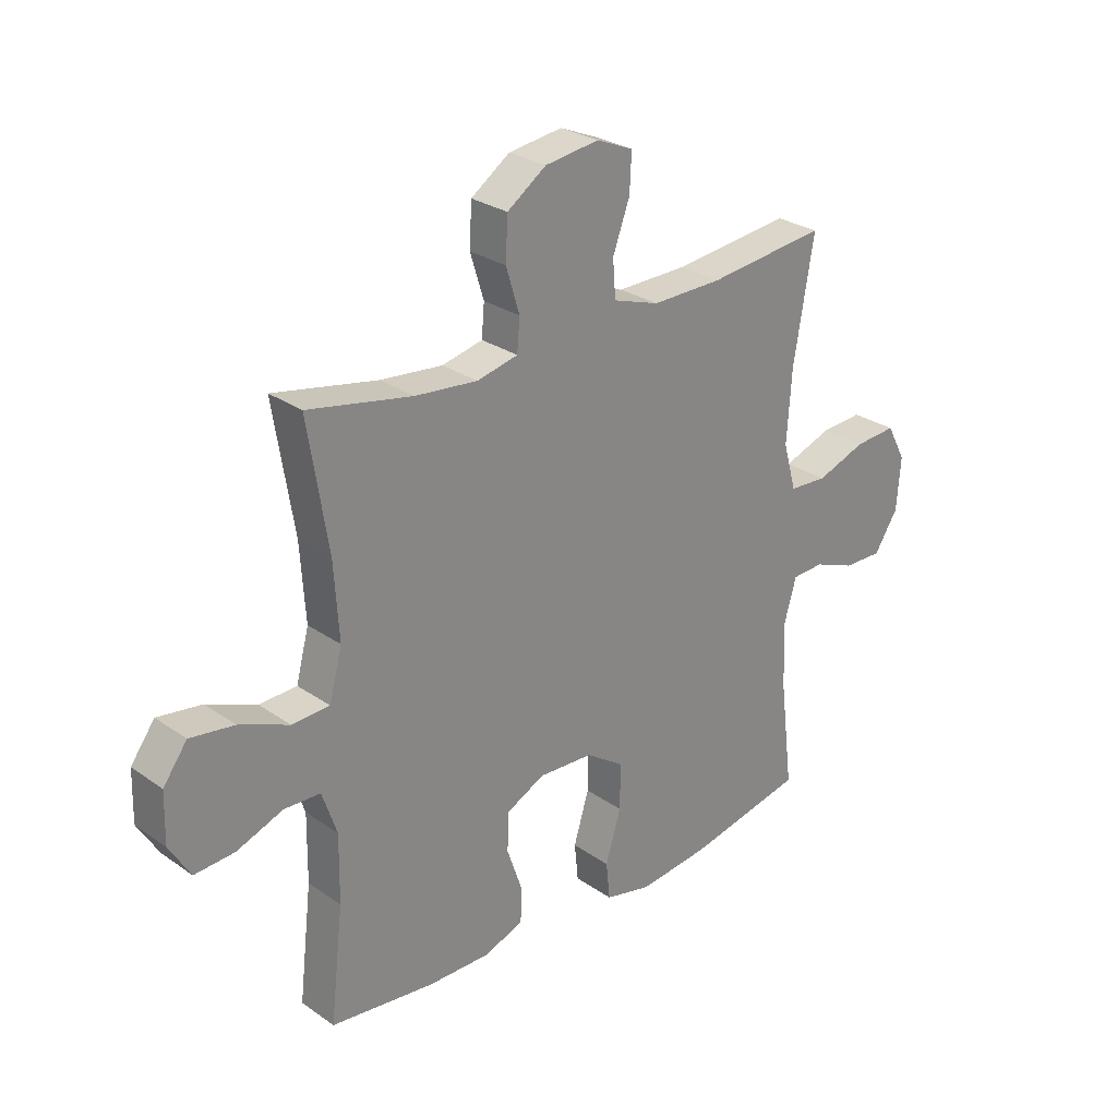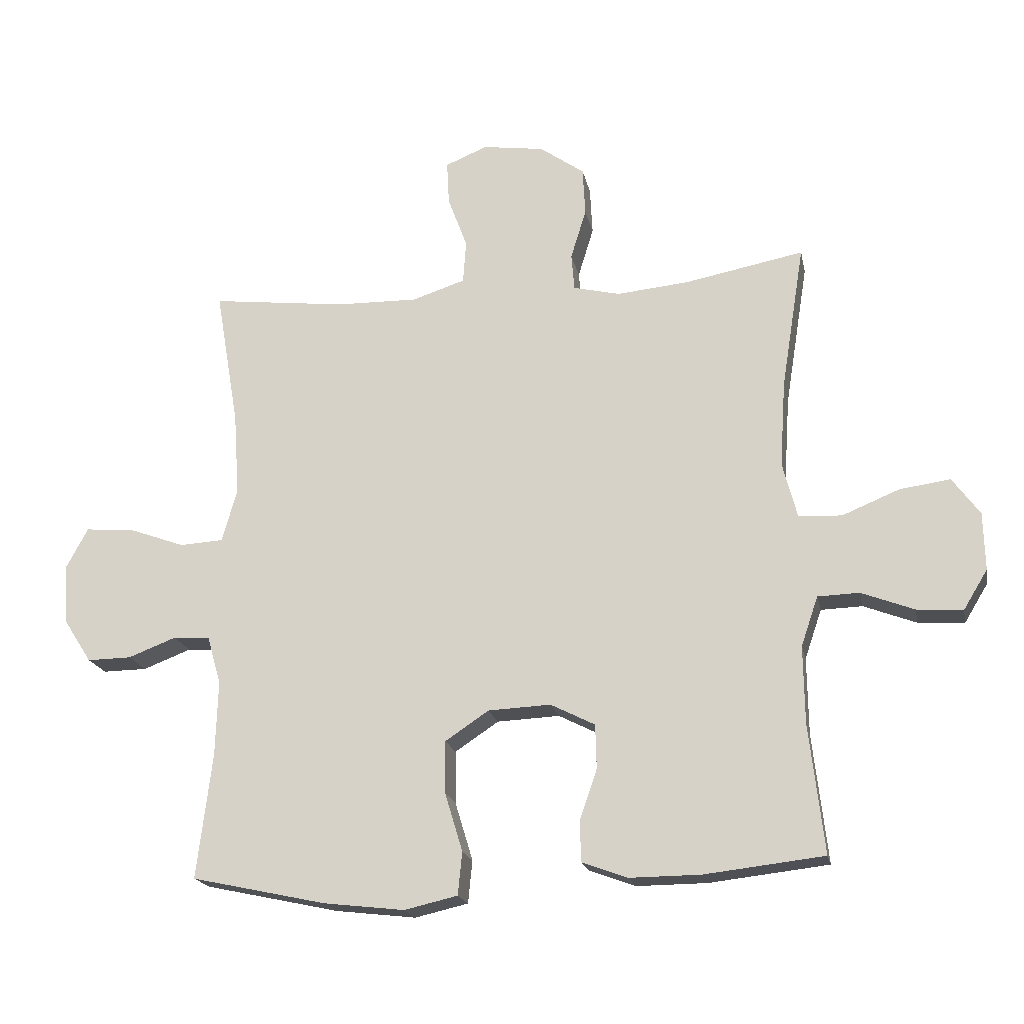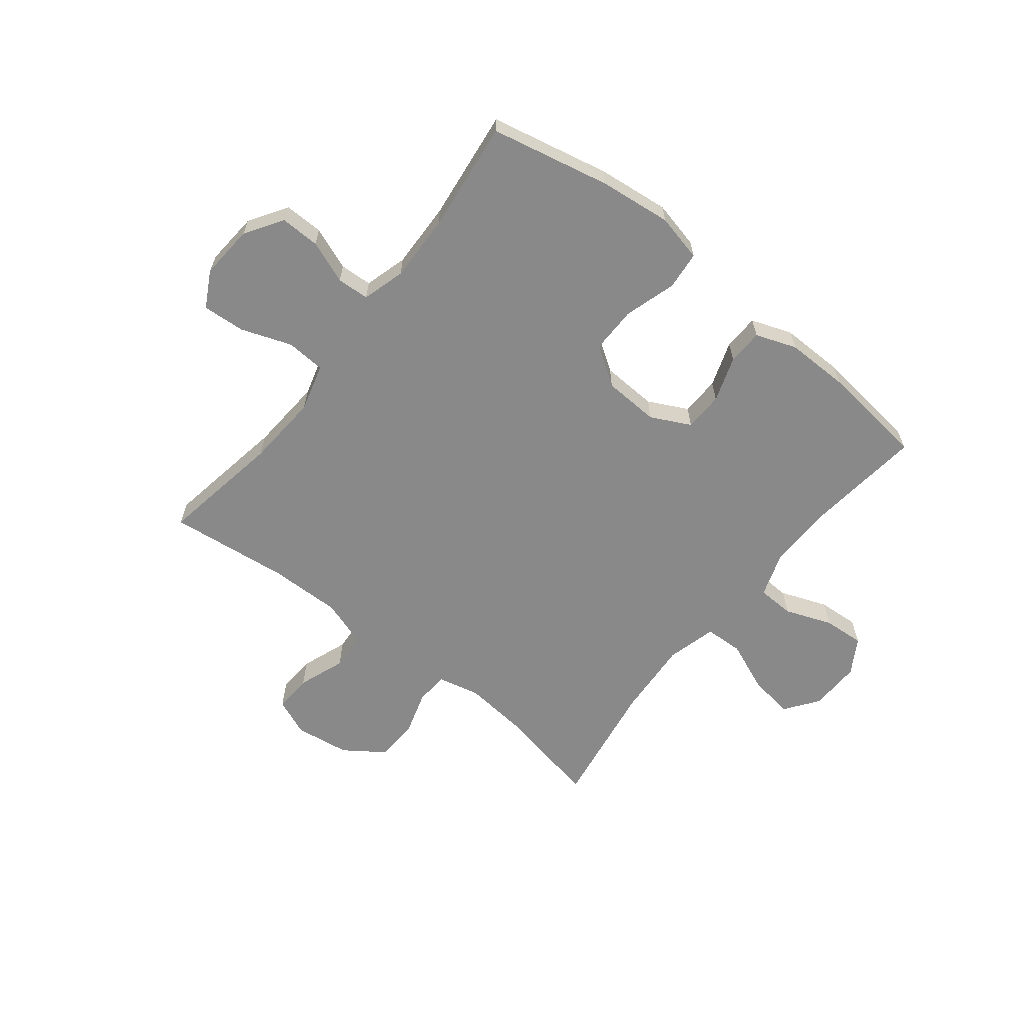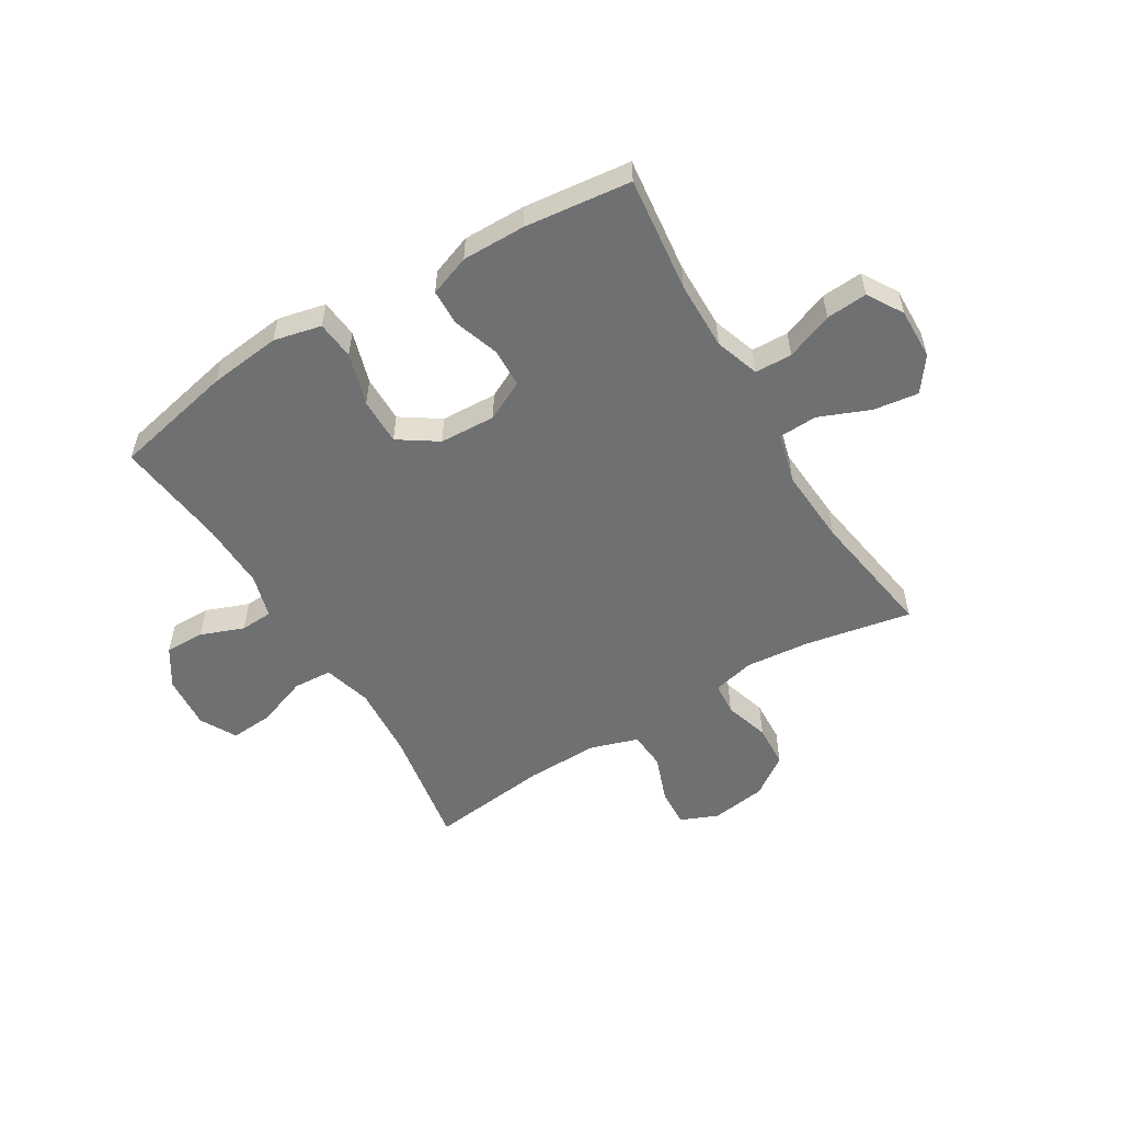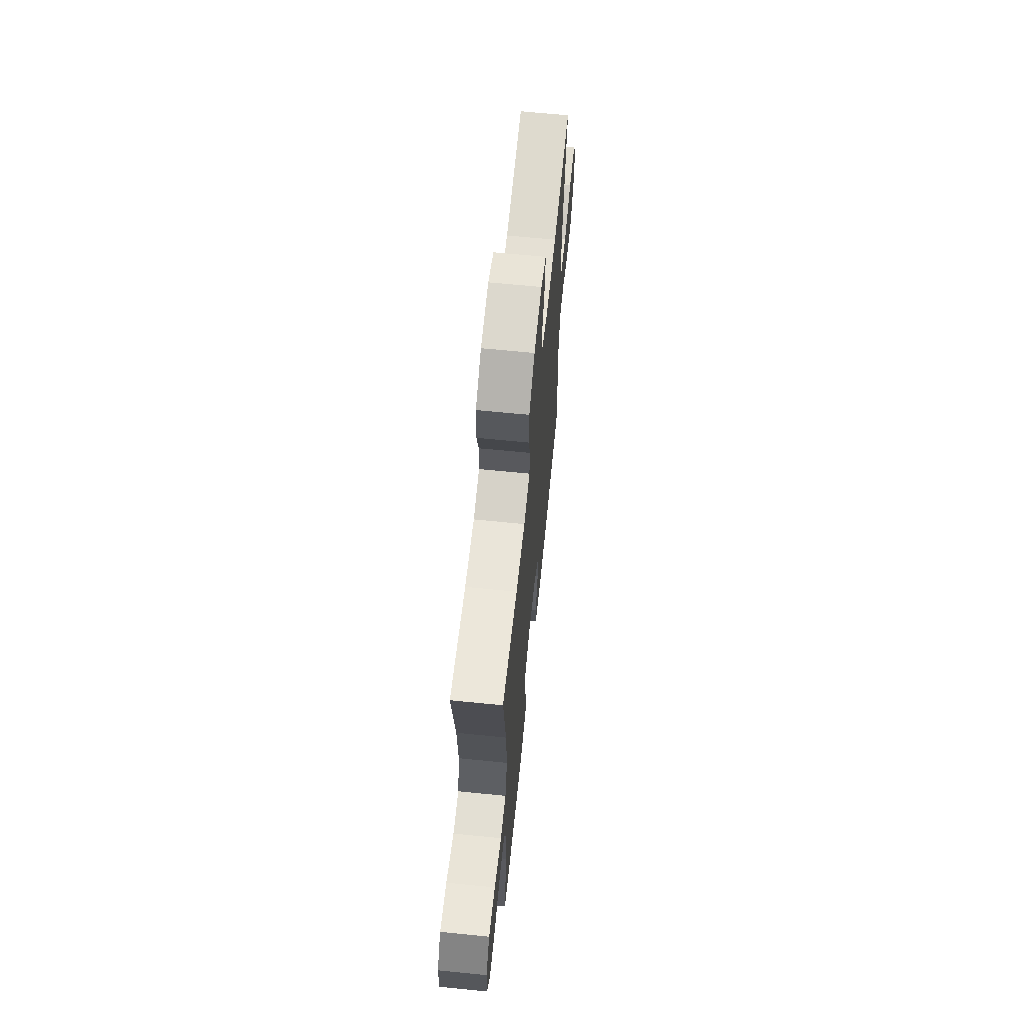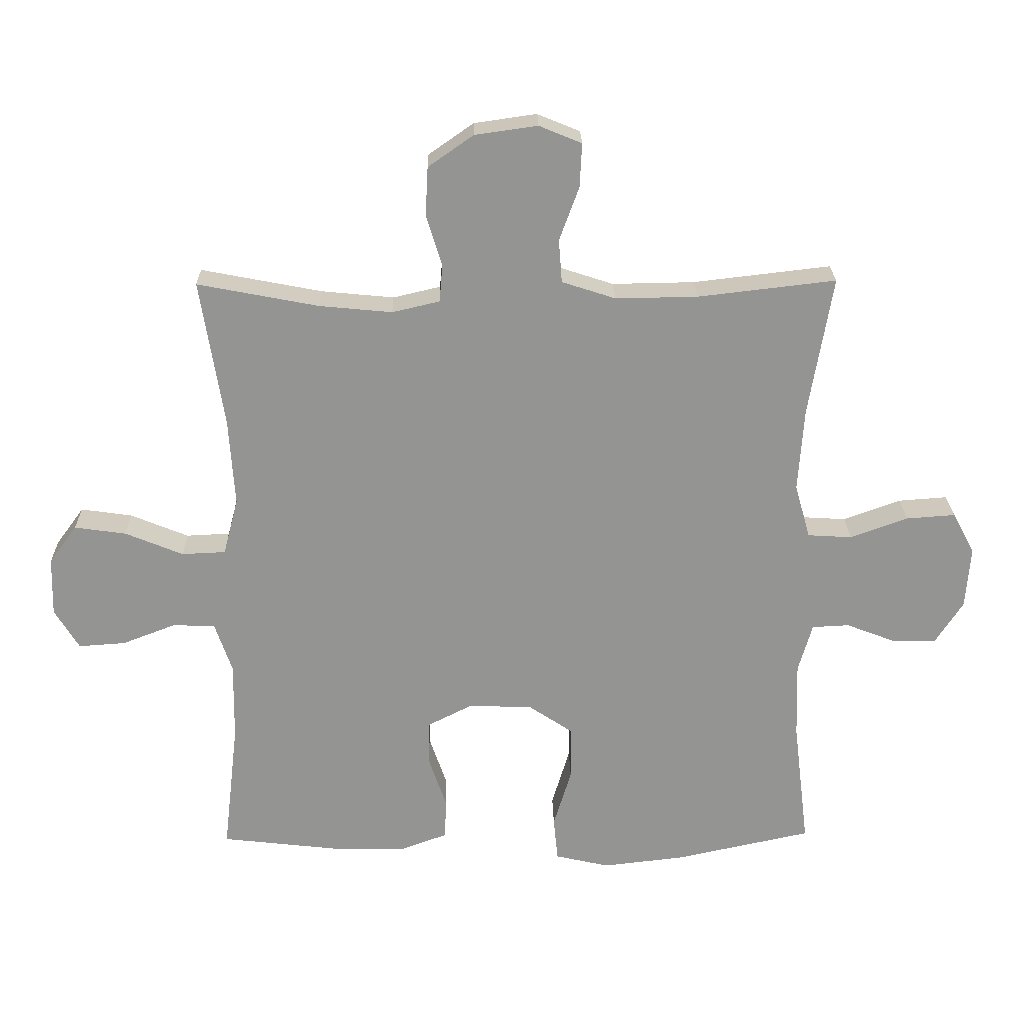
<metadata>
{"format":"obj","ext":"obj","renderer":"f3d","projection":"perspective","resolution":1024,"background":"white","views":[{"elev":27.3,"azim":-43.0,"up":"+Z"},{"elev":-18.9,"azim":-168.7,"up":"+Z"},{"elev":-63.0,"azim":141.6,"up":"+Y"},{"elev":-54.8,"azim":-148.8,"up":"+Y"},{"elev":64.4,"azim":-84.2,"up":"+Z"},{"elev":23.2,"azim":-1.1,"up":"+Z"}]}
</metadata>
<code>
o path4826
v 0.474 0.0375 -0.325
v 0.4702 0.0375 -0.2053
v 0.4924 0.0375 -0.1278
v 0.5506 0.0375 -0.1248
v 0.6273 0.0375 -0.1542
v 0.6981 0.0375 -0.1553
v 0.7418 0.0375 -0.08762
v 0.7491 0.0375 0.008917
v 0.714 0.0375 0.07411
v 0.6372 0.0375 0.06853
v 0.5465 0.0375 0.03571
v 0.4765 0.0375 0.03992
v 0.4525 0.0375 0.1255
v 0.4614 0.0375 0.2567
v 0.4986 0.0375 0.4762
v 0.2821 0.0375 0.4511
v 0.1525 0.0375 0.4489
v 0.06774 0.0375 0.4765
v 0.06273 0.0375 0.5442
v 0.09371 0.0375 0.6286
v 0.09723 0.0375 0.6975
v 0.03024 0.0375 0.7253
v -0.06845 0.0375 0.7113
v -0.1396 0.0375 0.6615
v -0.1436 0.0375 0.5848
v -0.1189 0.0375 0.5042
v -0.1237 0.0375 0.4459
v -0.1984 0.0375 0.4284
v -0.3126 0.0375 0.4395
v -0.5033 0.0375 0.4762
v -0.4664 0.0375 0.2453
v -0.4573 0.0375 0.1074
v -0.4808 0.0375 0.01797
v -0.5497 0.0375 0.01483
v -0.6409 0.0375 0.05228
v -0.7218 0.0375 0.06373
v -0.7657 0.0375 0.00382
v -0.768 0.0375 -0.08814
v -0.7295 0.0375 -0.1516
v -0.6559 0.0375 -0.1466
v -0.5713 0.0375 -0.1143
v -0.5049 0.0375 -0.1165
v -0.4778 0.0375 -0.1959
v -0.4795 0.0375 -0.319
v -0.5033 0.0375 -0.5255
v -0.3126 0.0375 -0.5475
v -0.199 0.0375 -0.5485
v -0.1259 0.0375 -0.5218
v -0.124 0.0375 -0.4574
v -0.1518 0.0375 -0.3759
v -0.15 0.0375 -0.3054
v -0.07896 0.0375 -0.2696
v 0.02129 0.0375 -0.2743
v 0.09087 0.0375 -0.321
v 0.09036 0.0375 -0.405
v 0.06212 0.0375 -0.4983
v 0.06897 0.0375 -0.5669
v 0.1542 0.0375 -0.5865
v 0.2834 0.0375 -0.5718
v 0.4986 0.0375 -0.5255
v 0.474 -0.0375 -0.325
v 0.4702 -0.0375 -0.2053
v 0.4924 -0.0375 -0.1278
v 0.5506 -0.0375 -0.1248
v 0.6273 -0.0375 -0.1542
v 0.6981 -0.0375 -0.1553
v 0.7418 -0.0375 -0.08762
v 0.7491 -0.0375 0.008917
v 0.714 -0.0375 0.07411
v 0.6372 -0.0375 0.06853
v 0.5465 -0.0375 0.03571
v 0.4765 -0.0375 0.03992
v 0.4525 -0.0375 0.1255
v 0.4614 -0.0375 0.2567
v 0.4986 -0.0375 0.4762
v 0.2821 -0.0375 0.4511
v 0.1525 -0.0375 0.4489
v 0.06774 -0.0375 0.4765
v 0.06273 -0.0375 0.5442
v 0.09371 -0.0375 0.6286
v 0.09723 -0.0375 0.6975
v 0.03024 -0.0375 0.7253
v -0.06845 -0.0375 0.7113
v -0.1396 -0.0375 0.6615
v -0.1436 -0.0375 0.5848
v -0.1189 -0.0375 0.5042
v -0.1237 -0.0375 0.4459
v -0.1984 -0.0375 0.4284
v -0.3126 -0.0375 0.4395
v -0.5033 -0.0375 0.4762
v -0.4664 -0.0375 0.2453
v -0.4573 -0.0375 0.1074
v -0.4808 -0.0375 0.01797
v -0.5497 -0.0375 0.01483
v -0.6409 -0.0375 0.05228
v -0.7218 -0.0375 0.06373
v -0.7657 -0.0375 0.00382
v -0.768 -0.0375 -0.08814
v -0.7295 -0.0375 -0.1516
v -0.6559 -0.0375 -0.1466
v -0.5713 -0.0375 -0.1143
v -0.5049 -0.0375 -0.1165
v -0.4778 -0.0375 -0.1959
v -0.4795 -0.0375 -0.319
v -0.5033 -0.0375 -0.5255
v -0.3126 -0.0375 -0.5475
v -0.199 -0.0375 -0.5485
v -0.1259 -0.0375 -0.5218
v -0.124 -0.0375 -0.4574
v -0.1518 -0.0375 -0.3759
v -0.15 -0.0375 -0.3054
v -0.07896 -0.0375 -0.2696
v 0.02129 -0.0375 -0.2743
v 0.09087 -0.0375 -0.321
v 0.09036 -0.0375 -0.405
v 0.06212 -0.0375 -0.4983
v 0.06897 -0.0375 -0.5669
v 0.1542 -0.0375 -0.5865
v 0.2834 -0.0375 -0.5718
v 0.4986 -0.0375 -0.5255
v 0.06897 0.0375 -0.5669
v 0.06897 0.0375 -0.5669
v 0.1542 0.0375 -0.5865
v 0.2834 0.0375 -0.5718
v 0.06212 0.0375 -0.4983
v -0.3126 0.0375 -0.5475
v -0.199 0.0375 -0.5485
v -0.1259 0.0375 -0.5218
v -0.1259 0.0375 -0.5218
v -0.5033 0.0375 -0.5255
v -0.5033 0.0375 -0.5255
v 0.4986 0.0375 -0.5255
v 0.4986 0.0375 -0.5255
v -0.124 0.0375 -0.4574
v 0.09036 0.0375 -0.405
v -0.1518 0.0375 -0.3759
v 0.474 0.0375 -0.325
v -0.4795 0.0375 -0.319
v 0.09087 0.0375 -0.321
v -0.15 0.0375 -0.3054
v -0.15 0.0375 -0.3054
v 0.4702 0.0375 -0.2053
v 0.02129 0.0375 -0.2743
v -0.4778 0.0375 -0.1959
v -0.07896 0.0375 -0.2696
v 0.4924 0.0375 -0.1278
v 0.4924 0.0375 -0.1278
v -0.5049 0.0375 -0.1165
v -0.5049 0.0375 -0.1165
v 0.6273 0.0375 -0.1542
v 0.6981 0.0375 -0.1553
v 0.7418 0.0375 -0.08762
v 0.5506 0.0375 -0.1248
v -0.768 0.0375 -0.08814
v -0.7295 0.0375 -0.1516
v -0.7295 0.0375 -0.1516
v -0.6559 0.0375 -0.1466
v -0.5713 0.0375 -0.1143
v -0.7657 0.0375 0.00382
v 0.7491 0.0375 0.008917
v -0.7218 0.0375 0.06373
v -0.7218 0.0375 0.06373
v 0.714 0.0375 0.07411
v 0.714 0.0375 0.07411
v -0.6409 0.0375 0.05228
v -0.5497 0.0375 0.01483
v -0.4808 0.0375 0.01797
v -0.4808 0.0375 0.01797
v -0.4573 0.0375 0.1074
v 0.5465 0.0375 0.03571
v 0.4765 0.0375 0.03992
v 0.4765 0.0375 0.03992
v 0.6372 0.0375 0.06853
v 0.4525 0.0375 0.1255
v -0.4664 0.0375 0.2453
v 0.4614 0.0375 0.2567
v -0.5033 0.0375 0.4762
v -0.5033 0.0375 0.4762
v -0.1984 0.0375 0.4284
v -0.3126 0.0375 0.4395
v -0.1237 0.0375 0.4459
v -0.1237 0.0375 0.4459
v -0.1189 0.0375 0.5042
v 0.1525 0.0375 0.4489
v 0.06774 0.0375 0.4765
v 0.06774 0.0375 0.4765
v 0.2821 0.0375 0.4511
v 0.4986 0.0375 0.4762
v 0.4986 0.0375 0.4762
v 0.06273 0.0375 0.5442
v -0.1436 0.0375 0.5848
v 0.09371 0.0375 0.6286
v -0.1396 0.0375 0.6615
v 0.09723 0.0375 0.6975
v 0.09723 0.0375 0.6975
v -0.06845 0.0375 0.7113
v 0.03024 0.0375 0.7253
v 0.06897 -0.0375 -0.5669
v 0.06897 -0.0375 -0.5669
v 0.1542 -0.0375 -0.5865
v 0.2834 -0.0375 -0.5718
v 0.06212 -0.0375 -0.4983
v -0.3126 -0.0375 -0.5475
v -0.199 -0.0375 -0.5485
v -0.1259 -0.0375 -0.5218
v -0.1259 -0.0375 -0.5218
v -0.5033 -0.0375 -0.5255
v -0.5033 -0.0375 -0.5255
v 0.4986 -0.0375 -0.5255
v 0.4986 -0.0375 -0.5255
v -0.124 -0.0375 -0.4574
v 0.09036 -0.0375 -0.405
v -0.1518 -0.0375 -0.3759
v 0.474 -0.0375 -0.325
v -0.4795 -0.0375 -0.319
v 0.09087 -0.0375 -0.321
v -0.15 -0.0375 -0.3054
v -0.15 -0.0375 -0.3054
v 0.4702 -0.0375 -0.2053
v 0.02129 -0.0375 -0.2743
v -0.4778 -0.0375 -0.1959
v -0.07896 -0.0375 -0.2696
v 0.4924 -0.0375 -0.1278
v 0.4924 -0.0375 -0.1278
v -0.5049 -0.0375 -0.1165
v -0.5049 -0.0375 -0.1165
v 0.6273 -0.0375 -0.1542
v 0.6981 -0.0375 -0.1553
v 0.7418 -0.0375 -0.08762
v 0.5506 -0.0375 -0.1248
v -0.768 -0.0375 -0.08814
v -0.7295 -0.0375 -0.1516
v -0.7295 -0.0375 -0.1516
v -0.6559 -0.0375 -0.1466
v -0.5713 -0.0375 -0.1143
v -0.7657 -0.0375 0.00382
v 0.7491 -0.0375 0.008917
v -0.7218 -0.0375 0.06373
v -0.7218 -0.0375 0.06373
v 0.714 -0.0375 0.07411
v 0.714 -0.0375 0.07411
v -0.6409 -0.0375 0.05228
v -0.5497 -0.0375 0.01483
v -0.4808 -0.0375 0.01797
v -0.4808 -0.0375 0.01797
v -0.4573 -0.0375 0.1074
v 0.5465 -0.0375 0.03571
v 0.4765 -0.0375 0.03992
v 0.4765 -0.0375 0.03992
v 0.6372 -0.0375 0.06853
v 0.4525 -0.0375 0.1255
v -0.4664 -0.0375 0.2453
v 0.4614 -0.0375 0.2567
v -0.5033 -0.0375 0.4762
v -0.5033 -0.0375 0.4762
v -0.1984 -0.0375 0.4284
v -0.3126 -0.0375 0.4395
v -0.1237 -0.0375 0.4459
v -0.1237 -0.0375 0.4459
v -0.1189 -0.0375 0.5042
v 0.1525 -0.0375 0.4489
v 0.06774 -0.0375 0.4765
v 0.06774 -0.0375 0.4765
v 0.2821 -0.0375 0.4511
v 0.4986 -0.0375 0.4762
v 0.4986 -0.0375 0.4762
v 0.06273 -0.0375 0.5442
v -0.1436 -0.0375 0.5848
v 0.09371 -0.0375 0.6286
v -0.1396 -0.0375 0.6615
v 0.09723 -0.0375 0.6975
v 0.09723 -0.0375 0.6975
v -0.06845 -0.0375 0.7113
v 0.03024 -0.0375 0.7253
f 227 250 230
f 248 223 247
f 222 244 217
f 264 261 253
f 200 212 202
f 244 221 217
f 251 220 248
f 219 216 214
f 261 258 220
f 217 215 213
f 223 230 247
f 248 220 216
f 271 274 269
f 203 215 207
f 267 260 262
f 231 234 242
f 234 231 232
f 248 216 223
f 269 273 267
f 238 236 242
f 256 222 258
f 252 257 254
f 242 235 243
f 220 258 222
f 235 242 234
f 214 201 209
f 222 246 244
f 243 225 244
f 244 225 221
f 253 261 251
f 250 237 240
f 215 217 221
f 204 213 203
f 264 253 265
f 203 213 215
f 246 256 252
f 229 227 228
f 211 204 205
f 229 237 250
f 267 273 268
f 236 231 242
f 256 246 222
f 270 268 273
f 260 267 268
f 252 256 257
f 229 250 227
f 213 204 211
f 258 262 260
f 262 258 261
f 214 216 212
f 261 220 251
f 214 212 201
f 200 202 198
f 247 230 250
f 201 212 200
f 274 273 269
f 225 243 235
f 223 216 219
f 122 58 118 199
f 58 59 119 118
f 56 57 117 116
f 46 47 107 106
f 47 129 206 107
f 131 46 106 208
f 59 133 210 119
f 48 49 109 108
f 55 56 116 115
f 49 50 110 109
f 60 1 61 120
f 44 45 105 104
f 54 55 115 114
f 50 141 218 110
f 1 2 62 61
f 53 54 114 113
f 43 44 104 103
f 51 52 112 111
f 52 53 113 112
f 2 147 224 62
f 149 43 103 226
f 5 6 66 65
f 6 7 67 66
f 4 5 65 64
f 38 156 233 98
f 39 40 100 99
f 40 41 101 100
f 3 4 64 63
f 41 42 102 101
f 37 38 98 97
f 7 8 68 67
f 162 37 97 239
f 8 164 241 68
f 35 36 96 95
f 34 35 95 94
f 168 34 94 245
f 32 33 93 92
f 11 172 249 71
f 10 11 71 70
f 9 10 70 69
f 12 13 73 72
f 31 32 92 91
f 13 14 74 73
f 178 31 91 255
f 28 29 89 88
f 182 28 88 259
f 26 27 87 86
f 17 186 263 77
f 16 17 77 76
f 189 16 76 266
f 14 15 75 74
f 29 30 90 89
f 18 19 79 78
f 25 26 86 85
f 19 20 80 79
f 24 25 85 84
f 20 195 272 80
f 23 24 84 83
f 22 23 83 82
f 21 22 82 81
f 150 153 173
f 171 170 146
f 145 140 167
f 187 176 184
f 123 125 135
f 167 140 144
f 174 171 143
f 142 137 139
f 184 143 181
f 140 136 138
f 146 170 153
f 171 139 143
f 194 192 197
f 126 130 138
f 190 185 183
f 154 165 157
f 157 155 154
f 171 146 139
f 192 190 196
f 161 165 159
f 179 181 145
f 175 177 180
f 165 166 158
f 143 145 181
f 158 157 165
f 137 132 124
f 145 167 169
f 166 167 148
f 167 144 148
f 176 174 184
f 173 163 160
f 138 144 140
f 127 126 136
f 187 188 176
f 126 138 136
f 169 175 179
f 152 151 150
f 134 128 127
f 152 173 160
f 190 191 196
f 159 165 154
f 179 145 169
f 193 196 191
f 183 191 190
f 175 180 179
f 152 150 173
f 136 134 127
f 181 183 185
f 185 184 181
f 137 135 139
f 184 174 143
f 137 124 135
f 123 121 125
f 170 173 153
f 124 123 135
f 197 192 196
f 148 158 166
f 146 142 139

</code>
